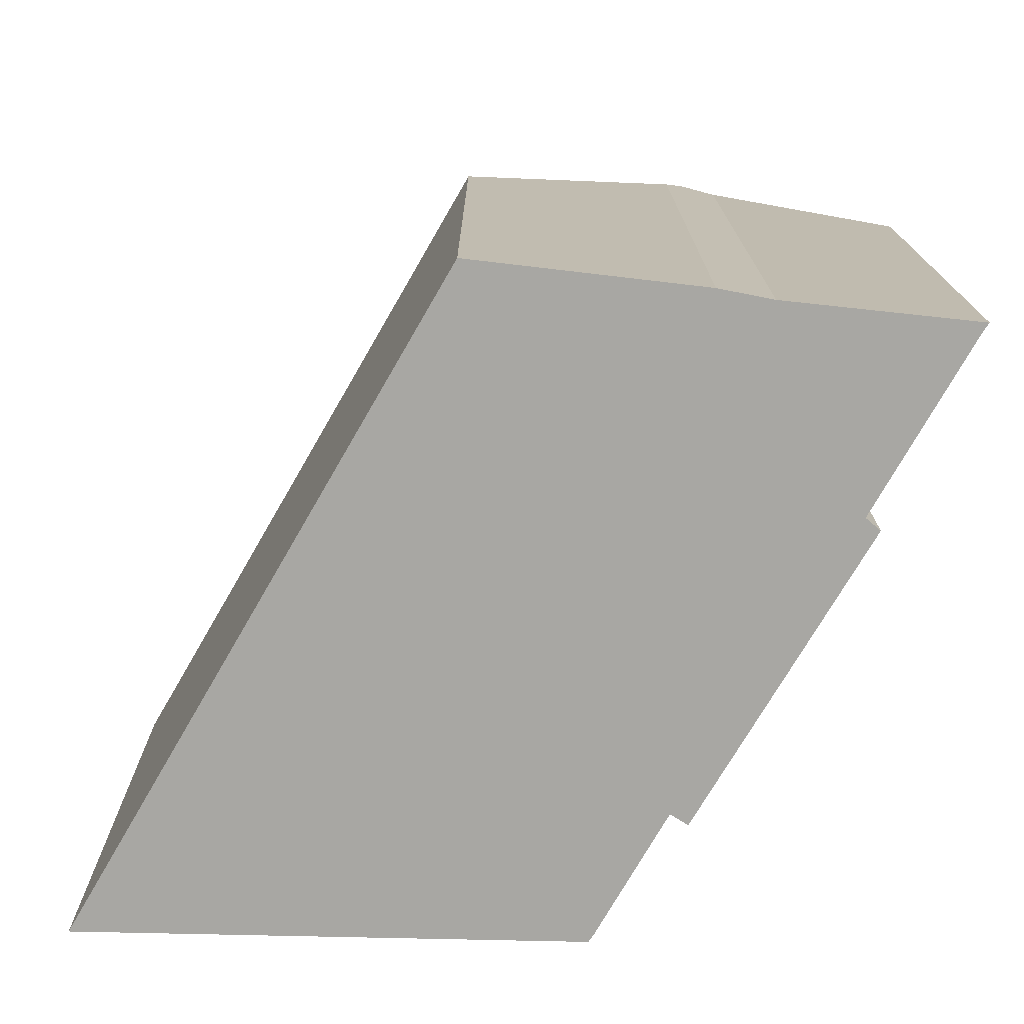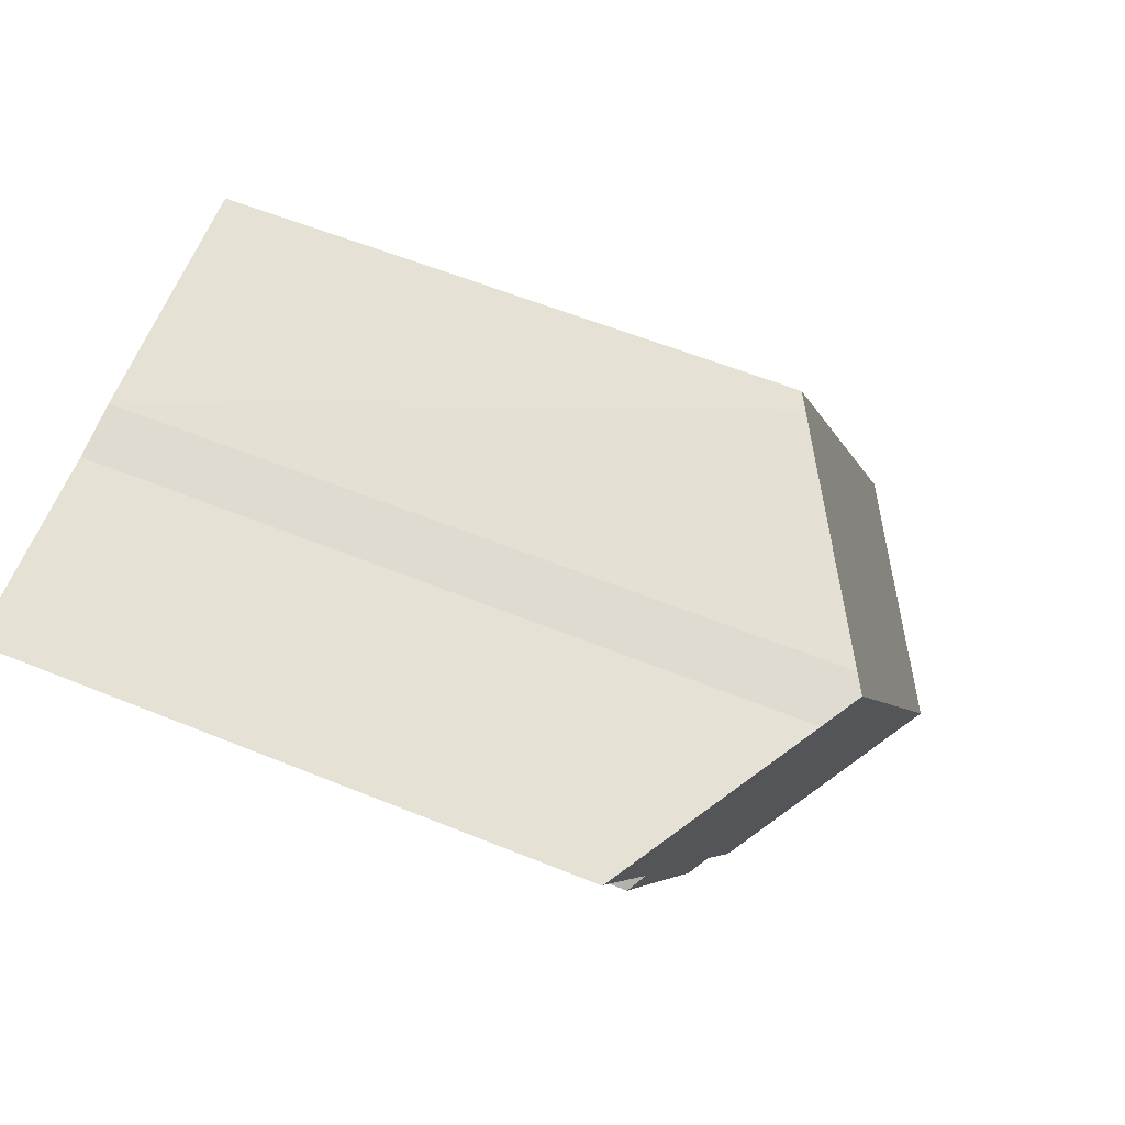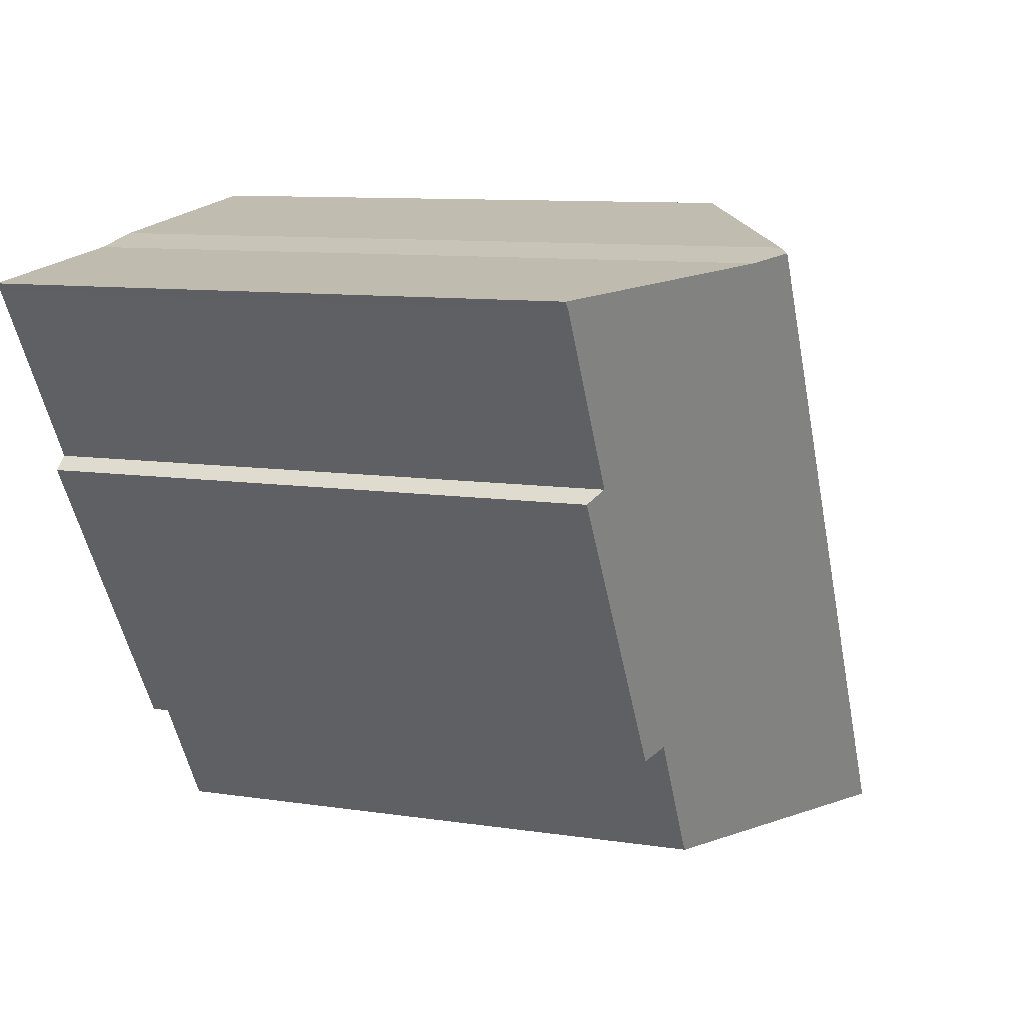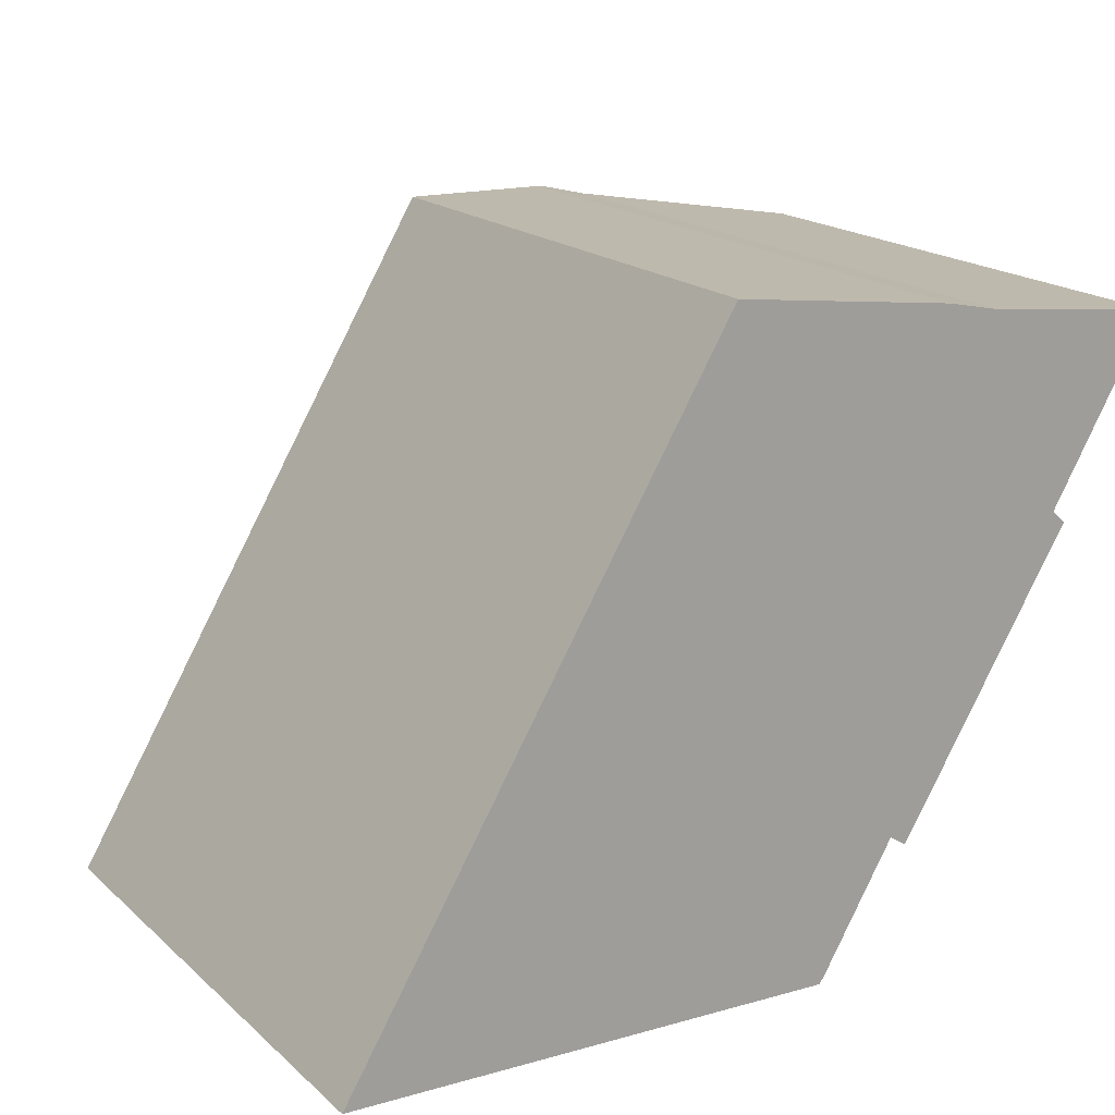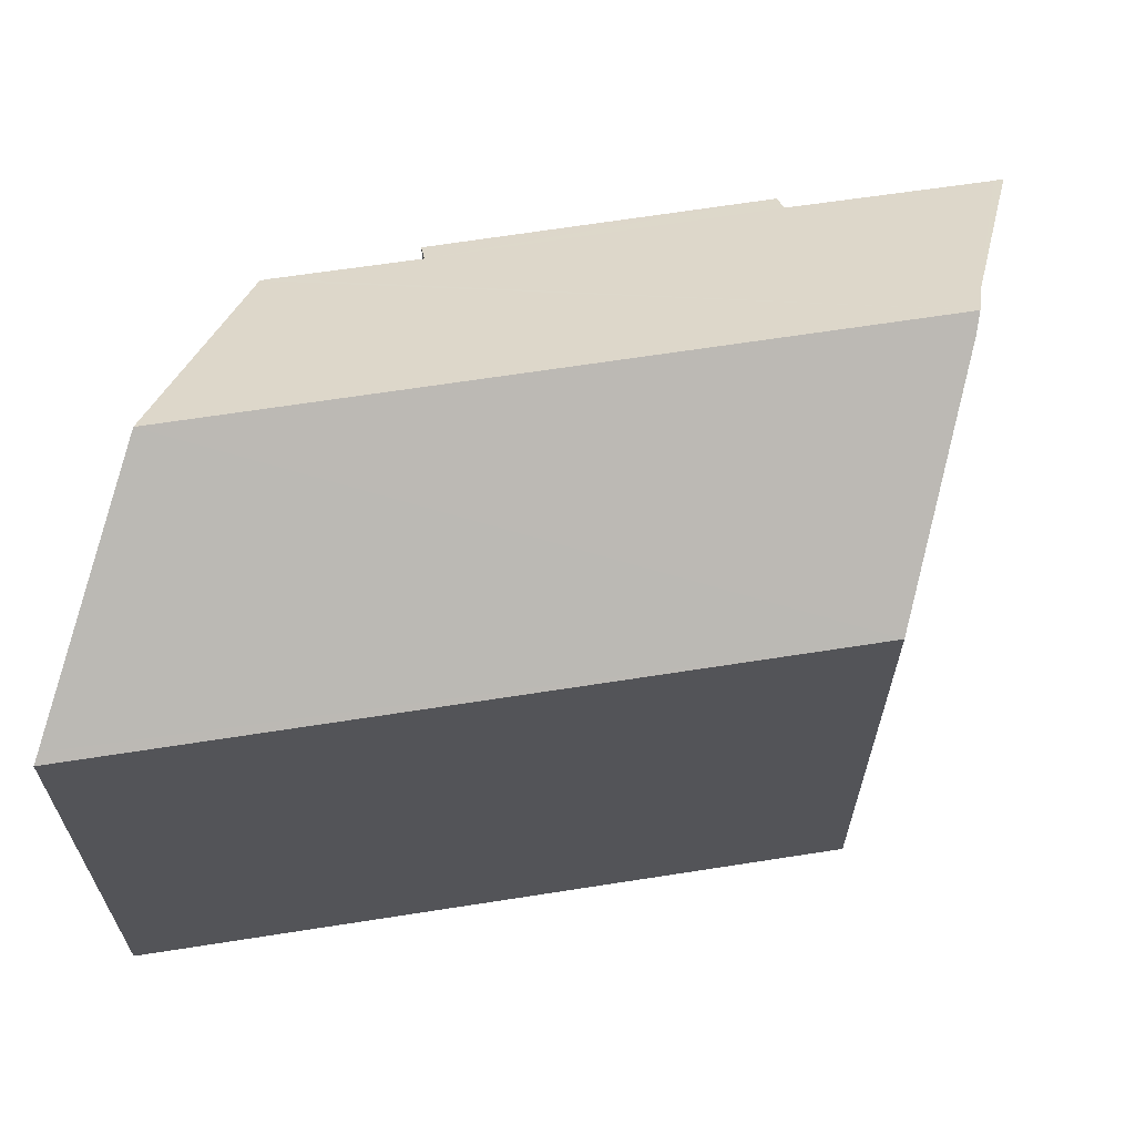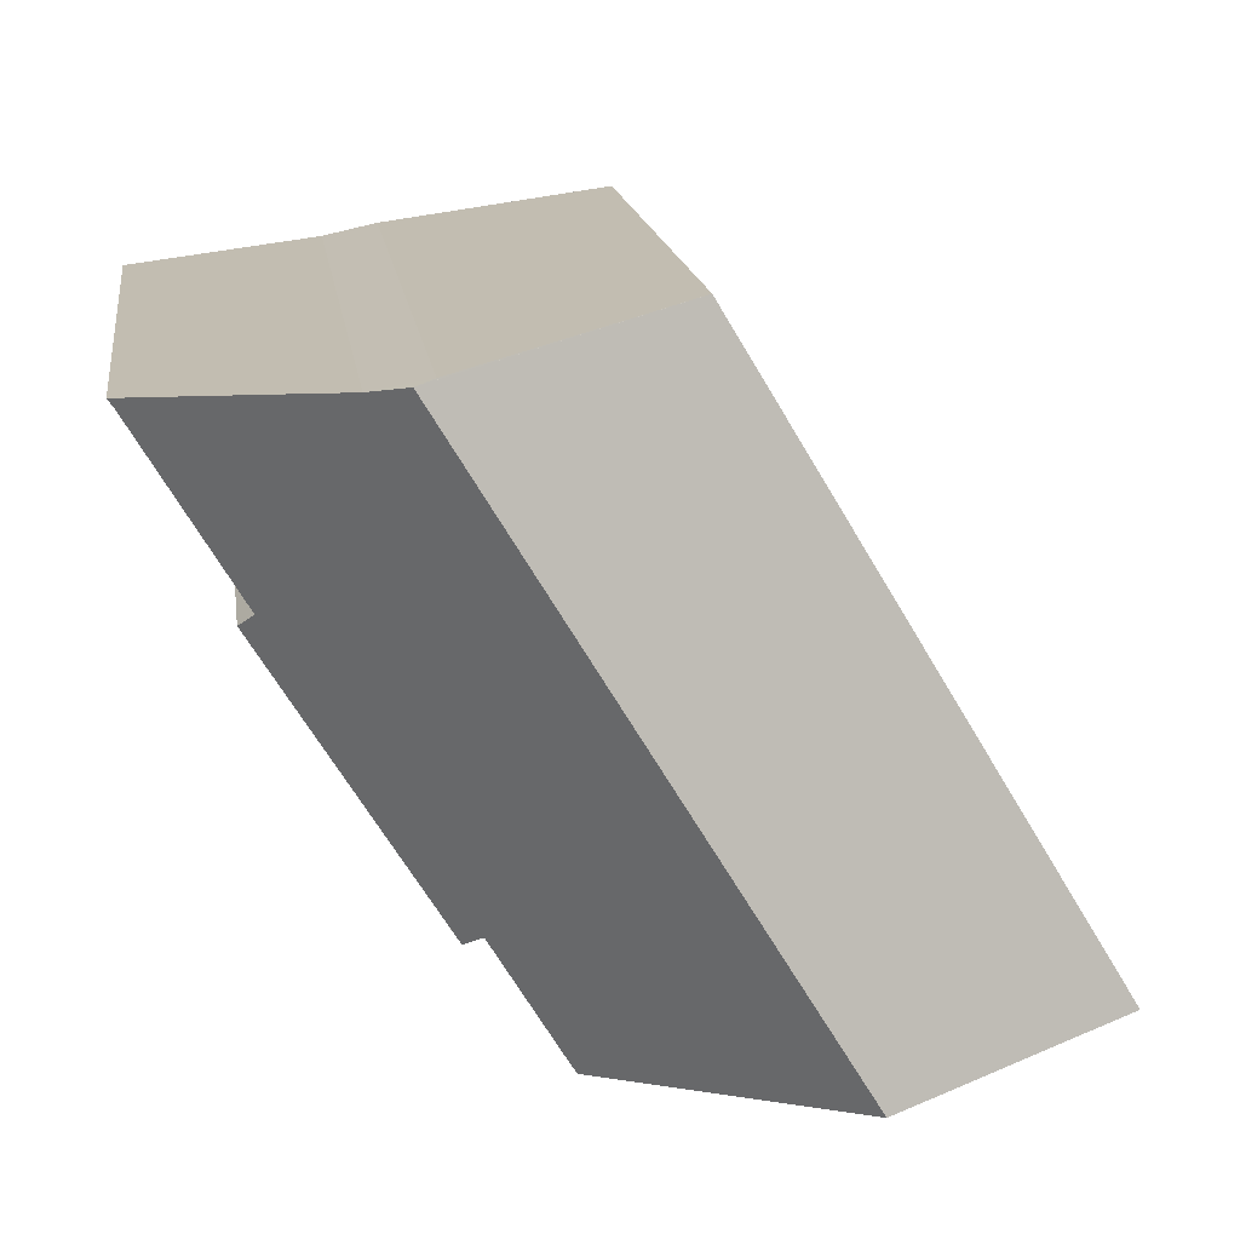
<metadata>
{"format":"obj","ext":"obj","renderer":"f3d","projection":"perspective","resolution":1024,"background":"white","views":[{"elev":-74.5,"azim":0.9,"up":"+Y"},{"elev":56.6,"azim":113.2,"up":"+Z"},{"elev":9.9,"azim":111.5,"up":"+Z"},{"elev":18.3,"azim":-31.9,"up":"+Z"},{"elev":65.0,"azim":-68.0,"up":"+Y"},{"elev":17.5,"azim":171.7,"up":"+Z"}]}
</metadata>
<code>
v  20.58 22.89 19.8
v  13.68 19.98 -0.517
v  8.5 22.89 -0.321
v  16.17 18.59 -0.611
v  16.36 18.58 -0.337
v  18.7 18.6 3.629
v  24.47 18.51 12.98
v  24.93 18.13 12.58
v  21.73 22.17 19.56
v  27.73 18.55 18.53
v  27.92 18.54 18.79
v  19.26 18.17 3.261
v  12.55 18.13 20.92
v  0.35 18.32 -0.013
v  0 18.13 1.11e-15
v  13.13 18.47 20.84
v  19.99 22.52 19.93
v  16.17 3.741e-17 -0.611
v  16.36 2.064e-17 -0.337
v  27.73 -1.134e-15 18.53
v  27.92 -1.151e-15 18.79
v  24.47 -7.949e-16 12.98
v  19.26 -1.997e-16 3.261
v  24.93 -7.702e-16 12.58
v  18.7 -2.222e-16 3.629
v  13.68 3.166e-17 -0.517
v  0 0 0
v  8.5 1.966e-17 -0.321
v  0.35 7.96e-19 -0.013
v  12.55 -1.281e-15 20.92
v  19.99 -1.22e-15 19.93
v  13.13 -1.276e-15 20.84
v  21.73 -1.197e-15 19.56
v  20.58 -1.213e-15 19.8
g defaultobject
f 1 2 3
f 2 1 4
f 4 1 5
f 5 1 6
f 6 1 7
f 6 7 8
f 7 1 9
f 7 9 10
f 10 9 11
f 8 12 6
f 13 14 15
f 14 13 3
f 3 13 1
f 1 13 16
f 1 16 17
f 5 18 4
f 18 5 19
f 11 20 10
f 20 11 21
f 20 7 10
f 7 20 22
f 8 23 12
f 23 8 24
f 25 5 6
f 5 25 19
f 2 14 3
f 14 2 4
f 14 4 18
f 14 18 15
f 15 18 26
f 15 26 27
f 27 26 28
f 27 28 29
f 27 13 15
f 13 27 30
f 16 31 17
f 31 16 13
f 31 13 30
f 31 30 32
f 17 9 1
f 9 17 31
f 9 31 33
f 33 31 34
f 33 11 9
f 11 33 21
f 22 8 7
f 8 22 24
f 12 25 6
f 25 12 23
f 33 20 21
f 20 33 22
f 22 33 34
f 22 34 31
f 22 31 32
f 22 23 24
f 23 22 32
f 23 32 30
f 23 30 25
f 25 30 27
f 25 27 19
f 19 27 29
f 19 29 28
f 19 28 18
f 18 28 26

</code>
